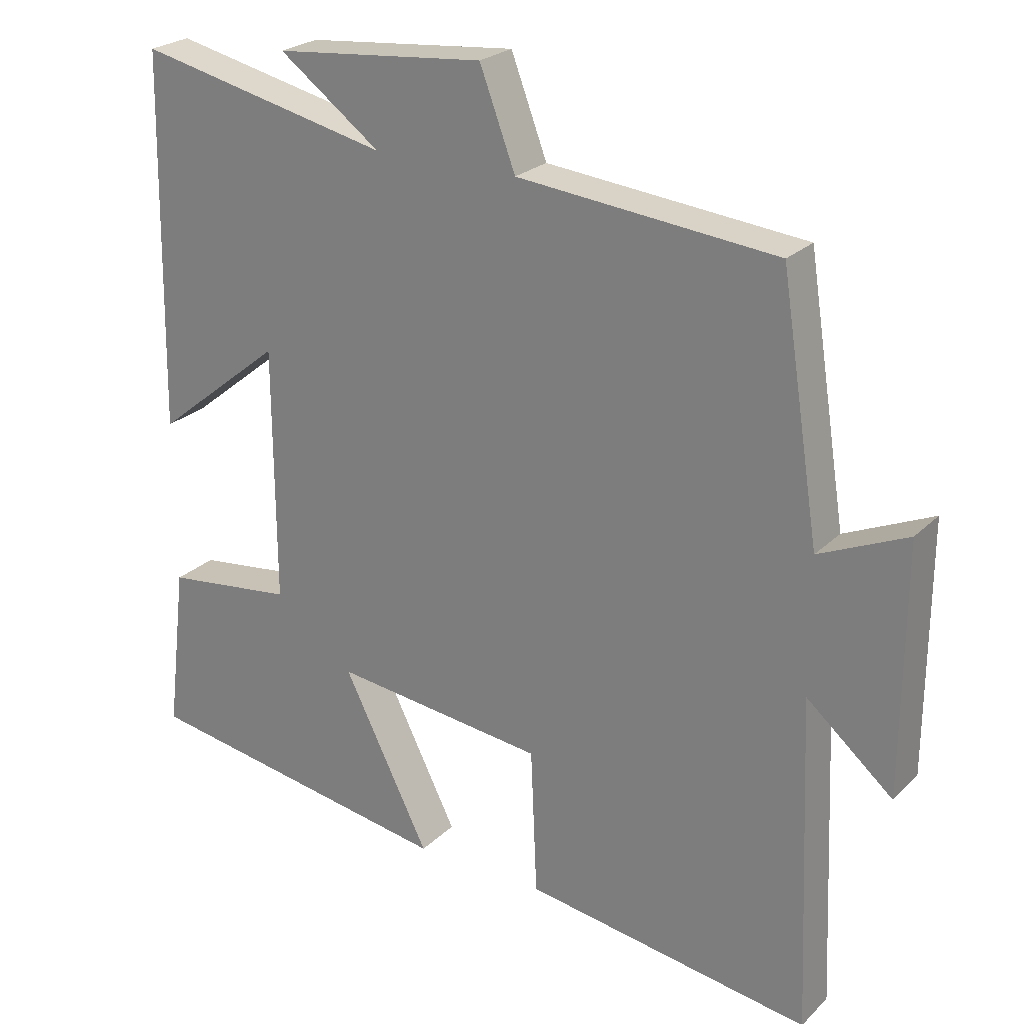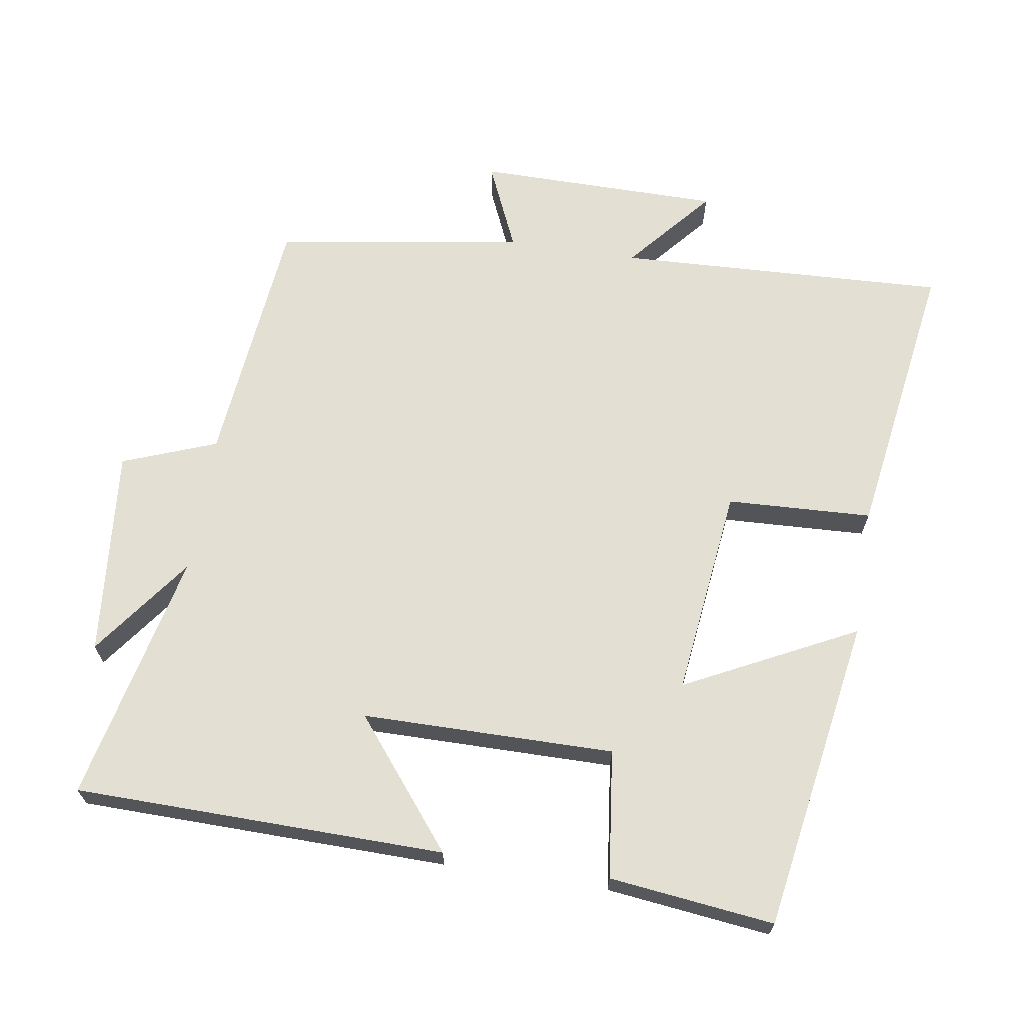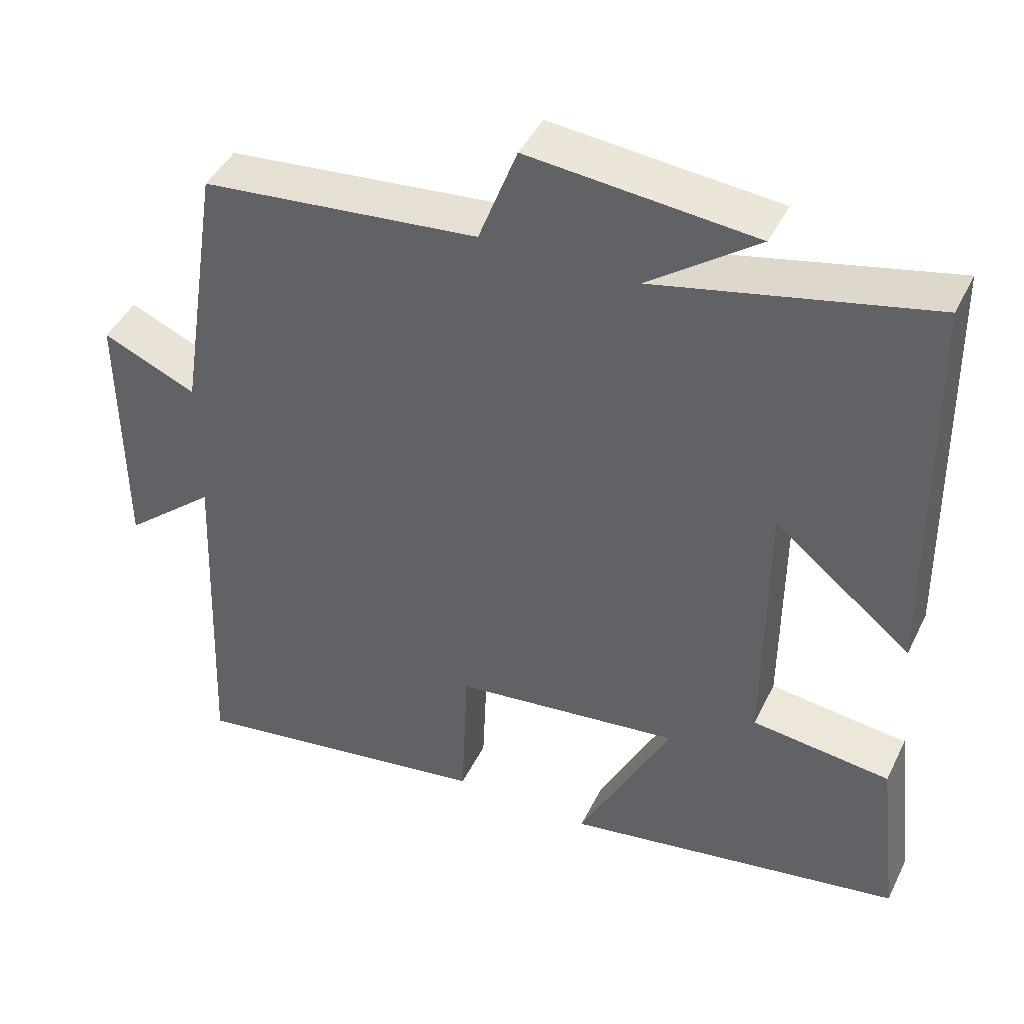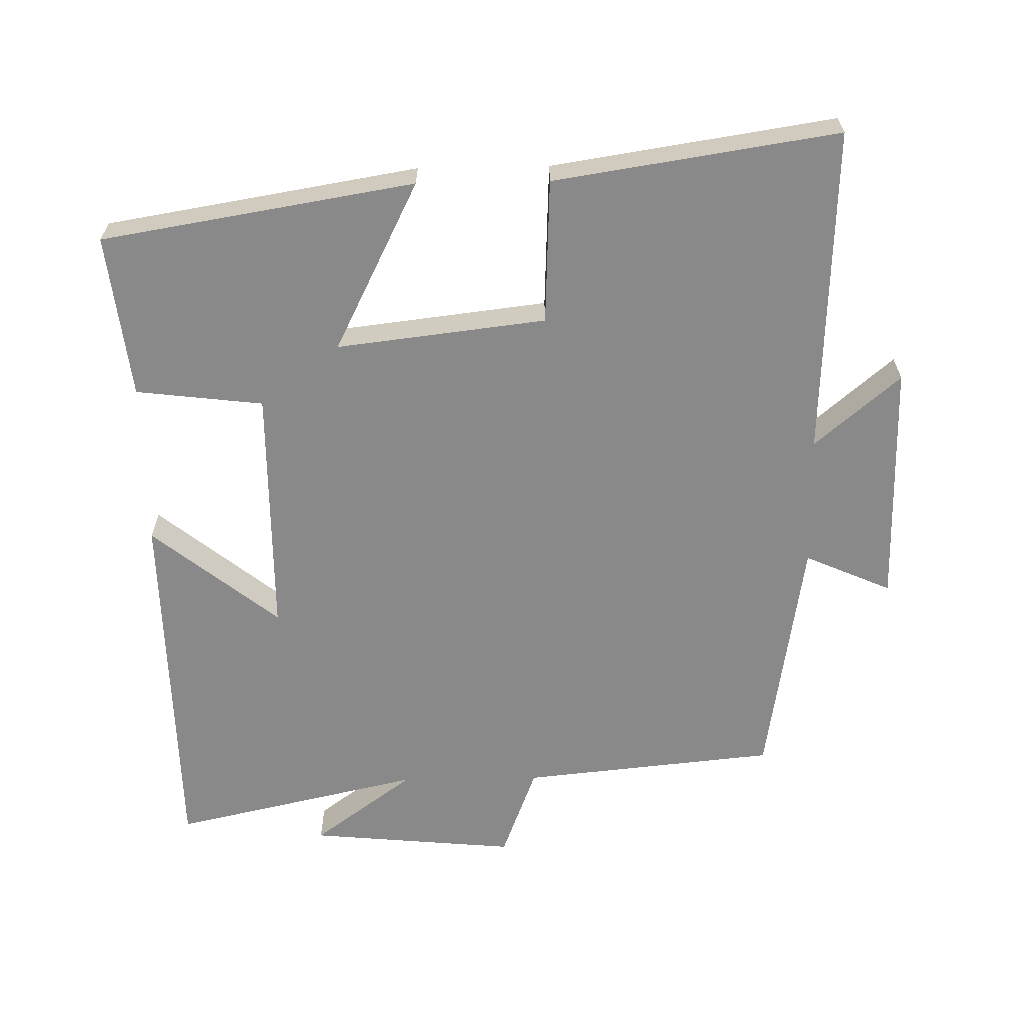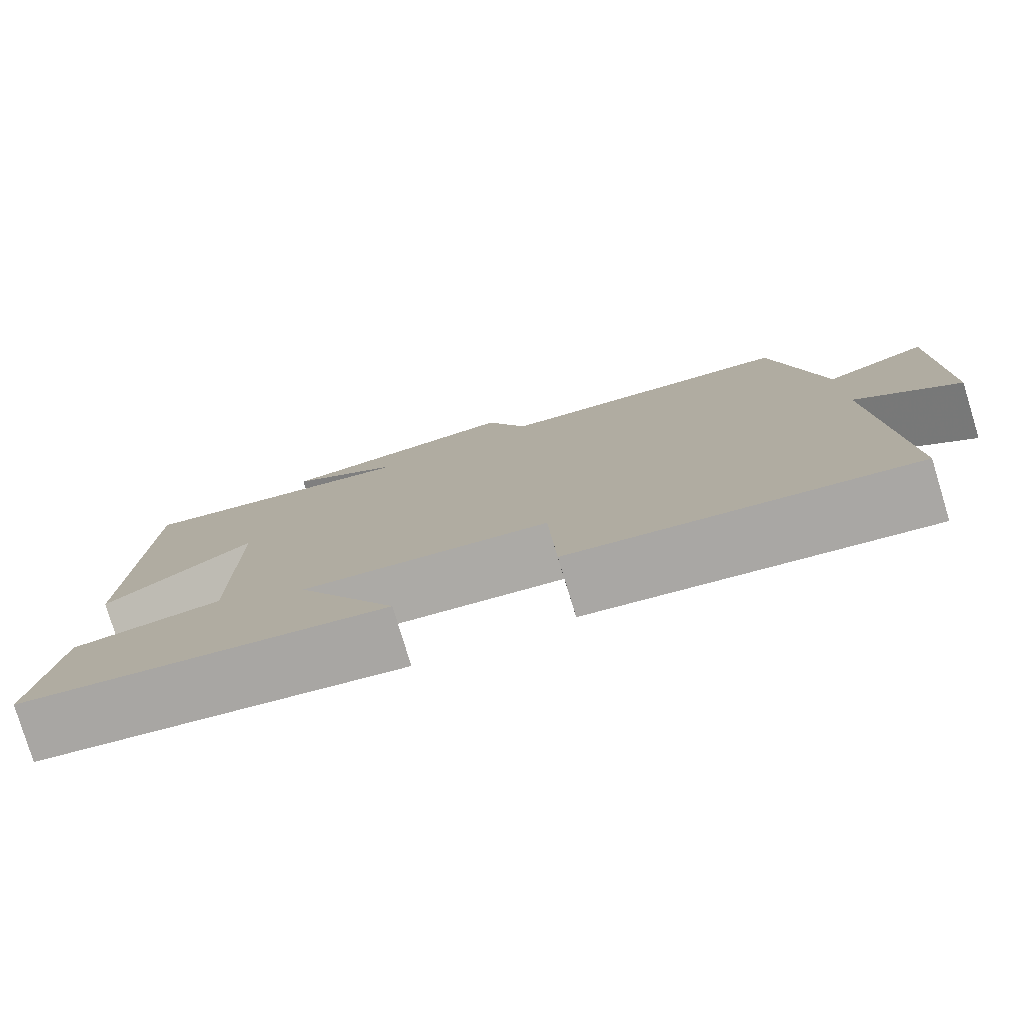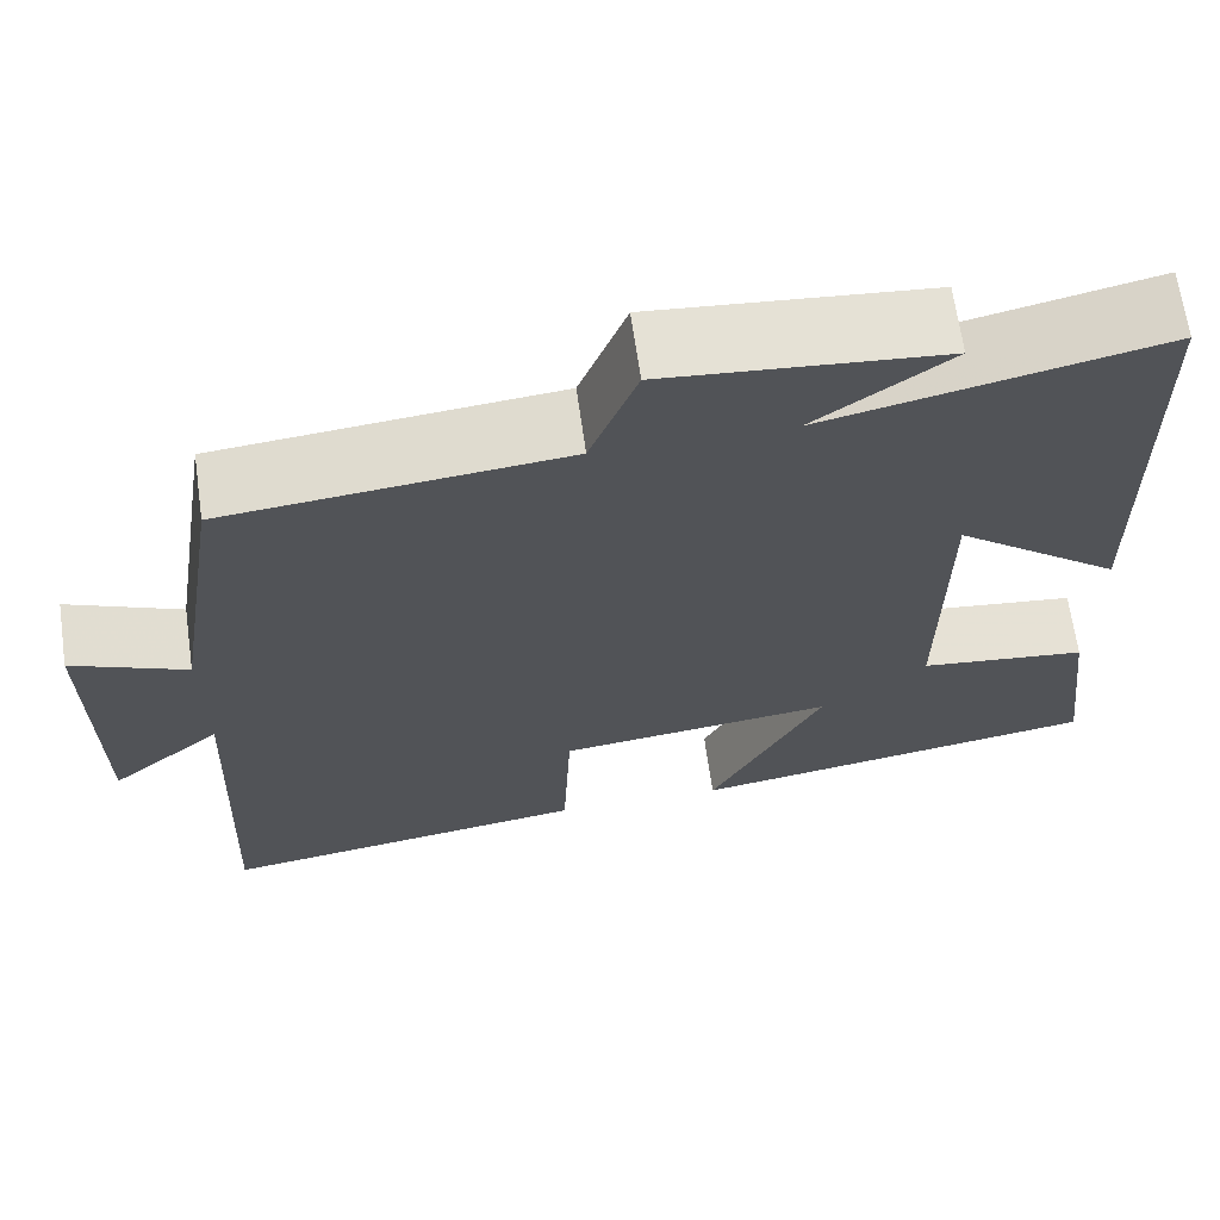
<metadata>
{"format":"obj","ext":"obj","renderer":"f3d","projection":"perspective","resolution":1024,"background":"white","views":[{"elev":24.2,"azim":-146.8,"up":"+Z"},{"elev":66.6,"azim":98.9,"up":"+Y"},{"elev":43.9,"azim":24.8,"up":"+Z"},{"elev":-63.2,"azim":-179.0,"up":"+Y"},{"elev":-79.3,"azim":-163.1,"up":"+Z"},{"elev":66.8,"azim":-8.1,"up":"+Z"}]}
</metadata>
<code>
v 0.491 0.07 0.581
v 0.5 0.07 0.049
v 0.318 0.07 0.195
v 0.316 0.07 -0.167
v 0.5 0.07 -0.189
v 0.528 0.07 -0.425
v 0.077 0.07 -0.5
v 0.2 0.07 -0.255
v -0.102 0.07 -0.291
v -0.111 0.07 -0.5
v -0.52 0.07 -0.563
v -0.5 0.07 -0.087
v -0.623 0.07 -0.192
v -0.625 0.07 0.16
v -0.5 0.07 0.105
v -0.444 0.07 0.463
v -0.076 0.07 0.5
v -0.025 0.07 0.635
v 0.275 0.07 0.607
v 0.13 0.07 0.5
v 0.491 0 0.581
v 0.5 0 0.049
v 0.318 0 0.195
v 0.316 0 -0.167
v 0.5 0 -0.189
v 0.528 0 -0.425
v 0.077 0 -0.5
v 0.2 0 -0.255
v -0.102 0 -0.291
v -0.111 0 -0.5
v -0.52 0 -0.563
v -0.5 0 -0.087
v -0.623 0 -0.192
v -0.625 0 0.16
v -0.5 0 0.105
v -0.444 0 0.463
v -0.076 0 0.5
v -0.025 0 0.635
v 0.275 0 0.607
v 0.13 0 0.5
f 17 18 19 20
f 15 16 17 20
f 15 20 1
f 12 13 14 15
f 12 15 1
f 9 10 11 12
f 8 9 12
f 6 7 8
f 5 6 8
f 4 5 8
f 3 4 8 12
f 1 2 3
f 1 3 12
f 40 39 38 37
f 40 37 36 35
f 21 40 35
f 35 34 33 32
f 21 35 32
f 32 31 30 29
f 32 29 28
f 28 27 26
f 28 26 25
f 28 25 24
f 32 28 24 23
f 23 22 21
f 32 23 21
f 1 21 22 2
f 2 22 23 3
f 3 23 24 4
f 4 24 25 5
f 5 25 26 6
f 6 26 27 7
f 7 27 28 8
f 8 28 29 9
f 9 29 30 10
f 10 30 31 11
f 11 31 32 12
f 12 32 33 13
f 13 33 34 14
f 14 34 35 15
f 15 35 36 16
f 16 36 37 17
f 17 37 38 18
f 18 38 39 19
f 19 39 40 20
f 20 40 21 1

</code>
